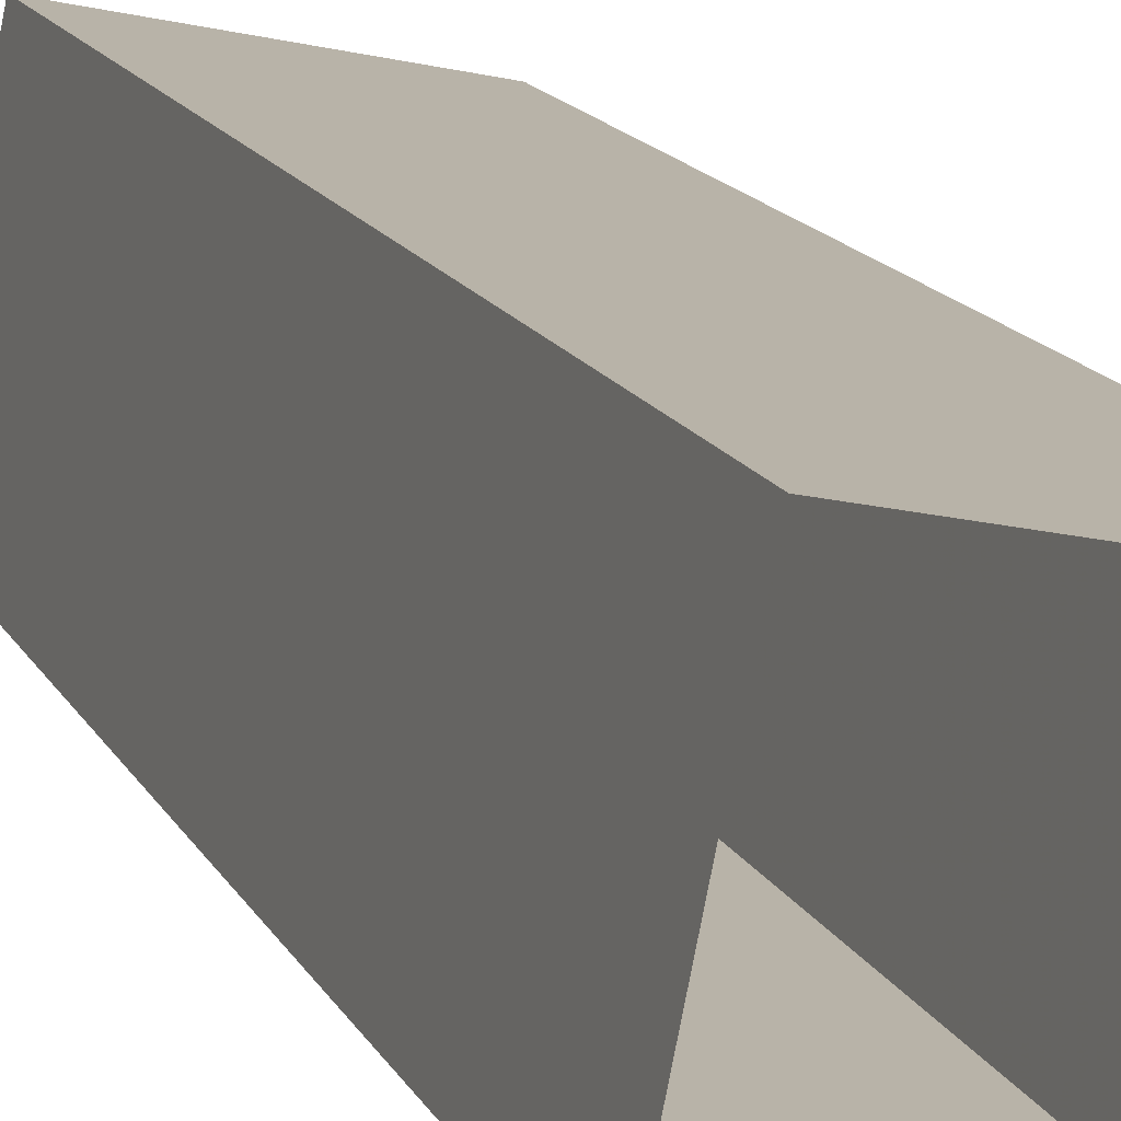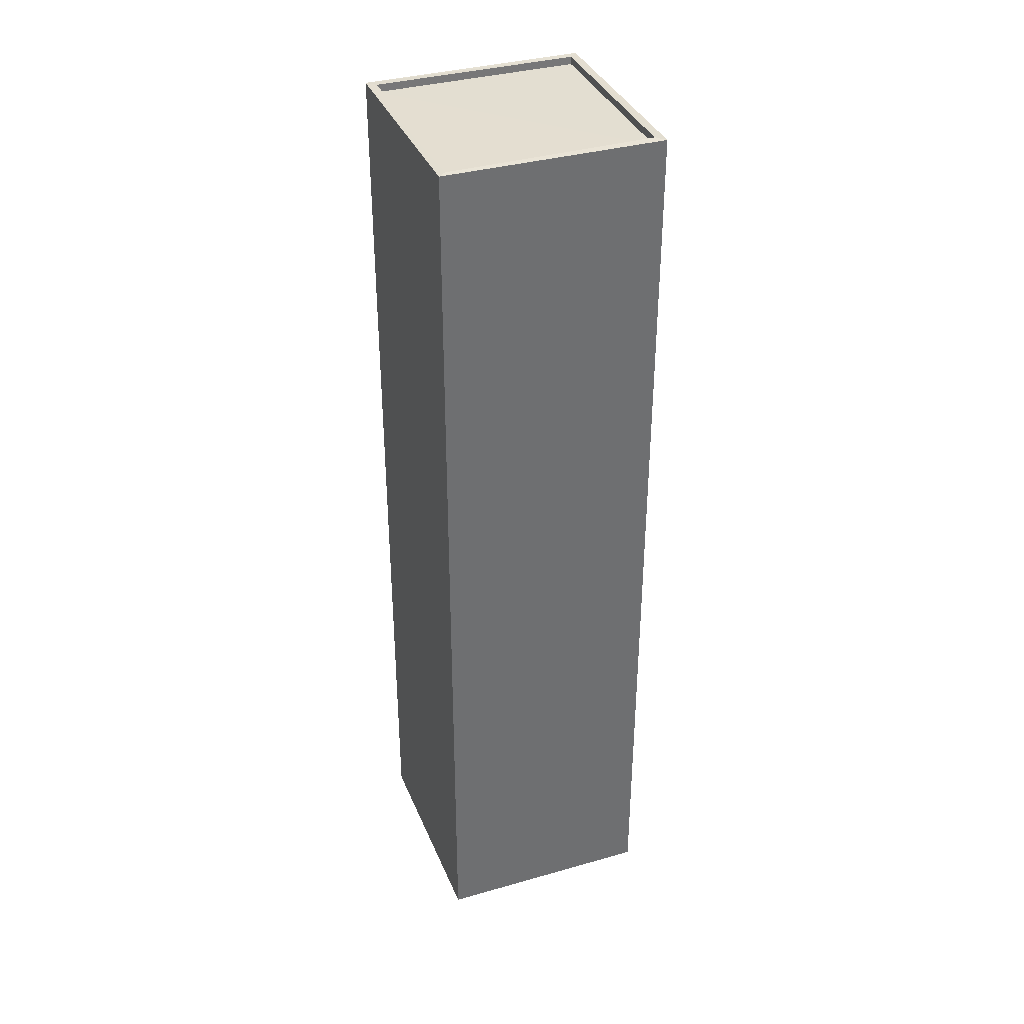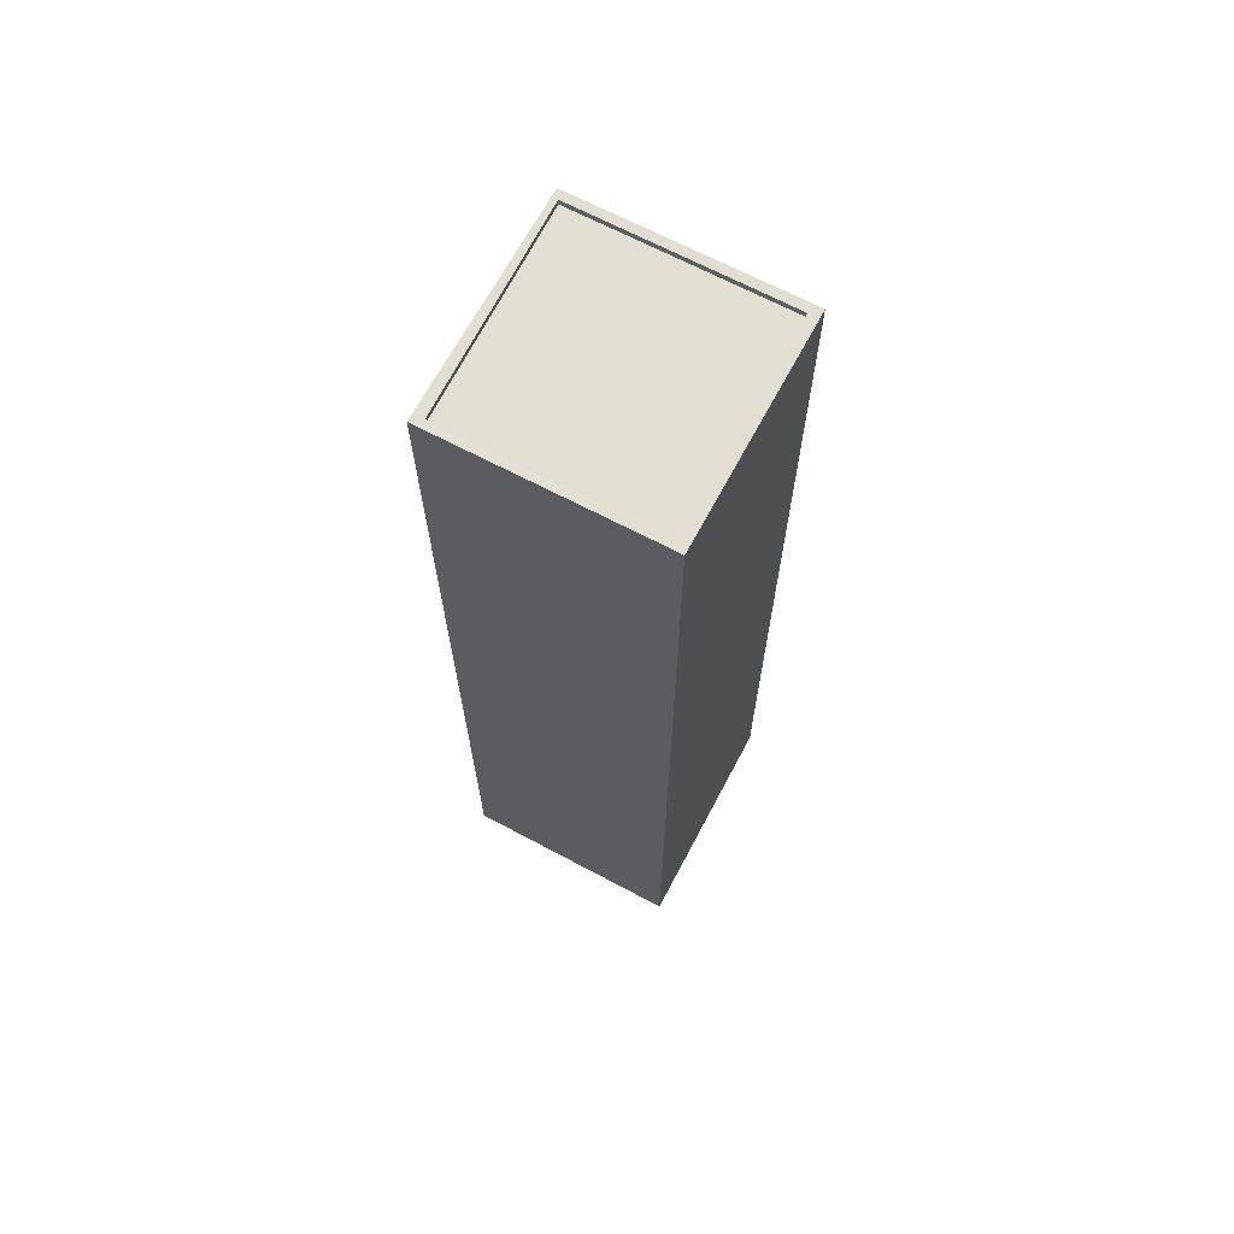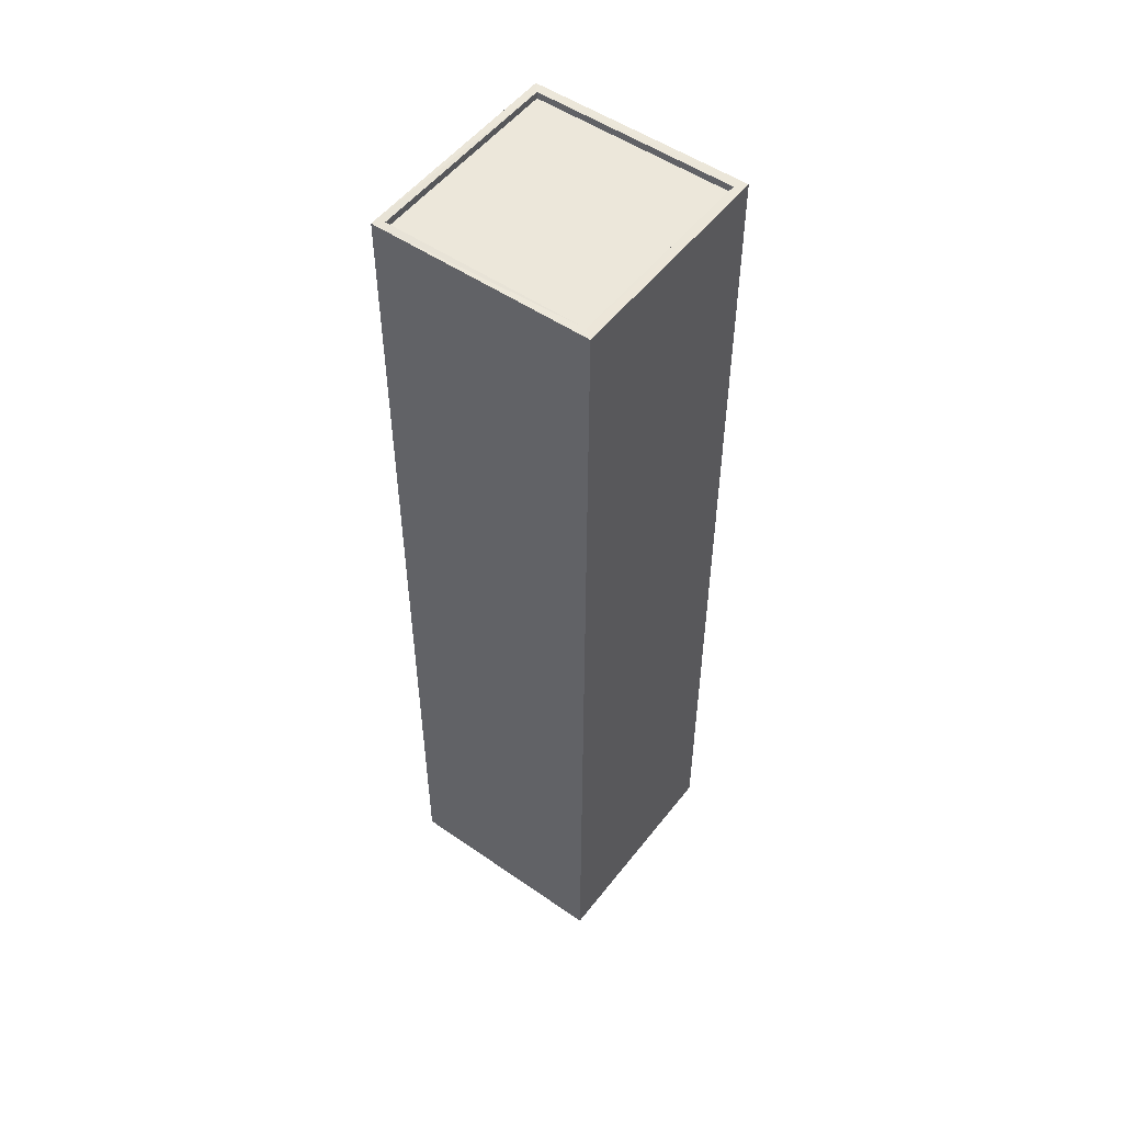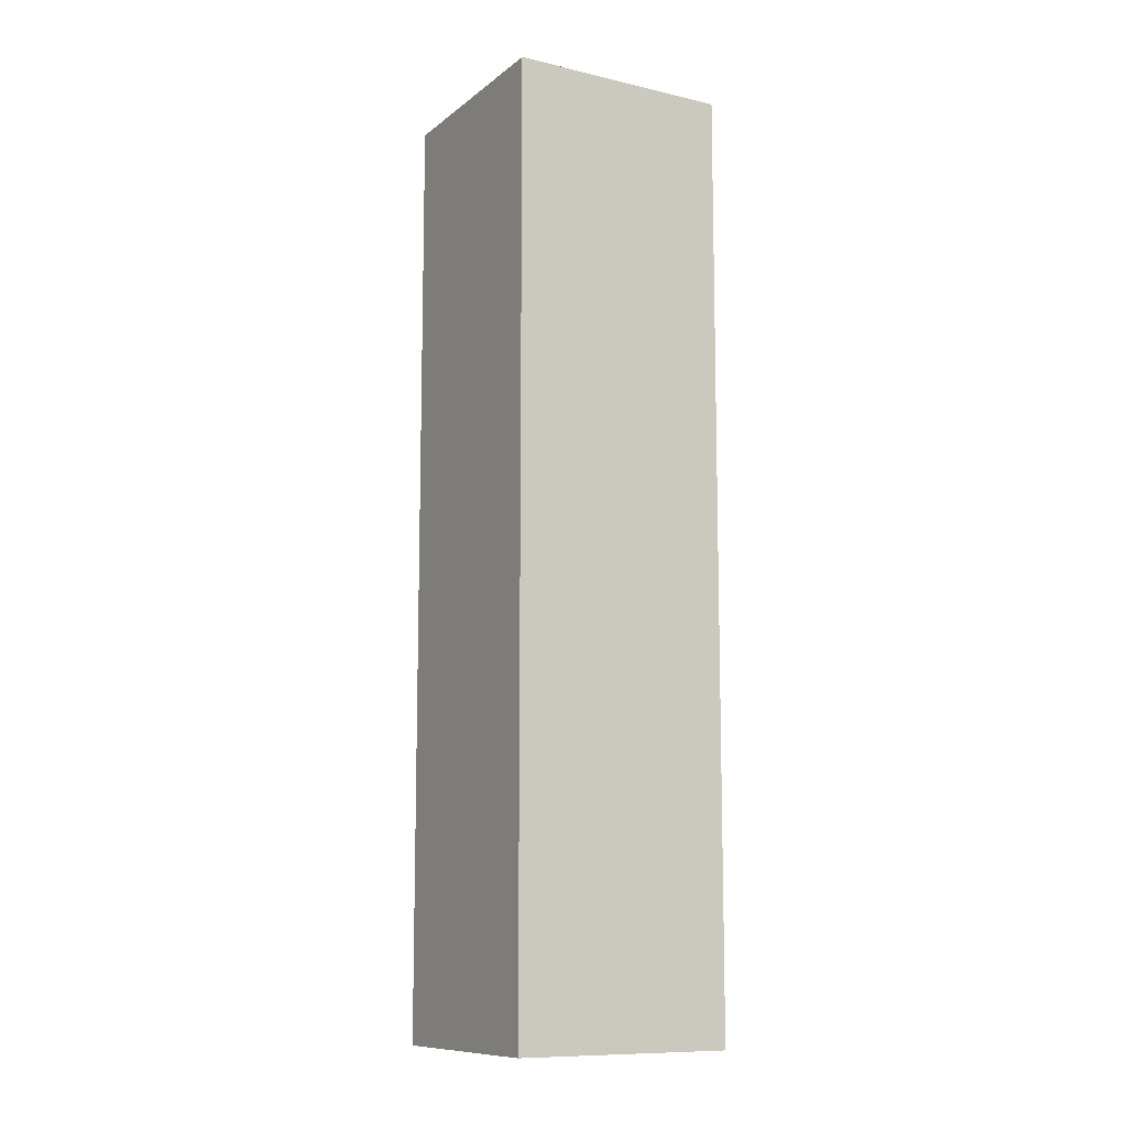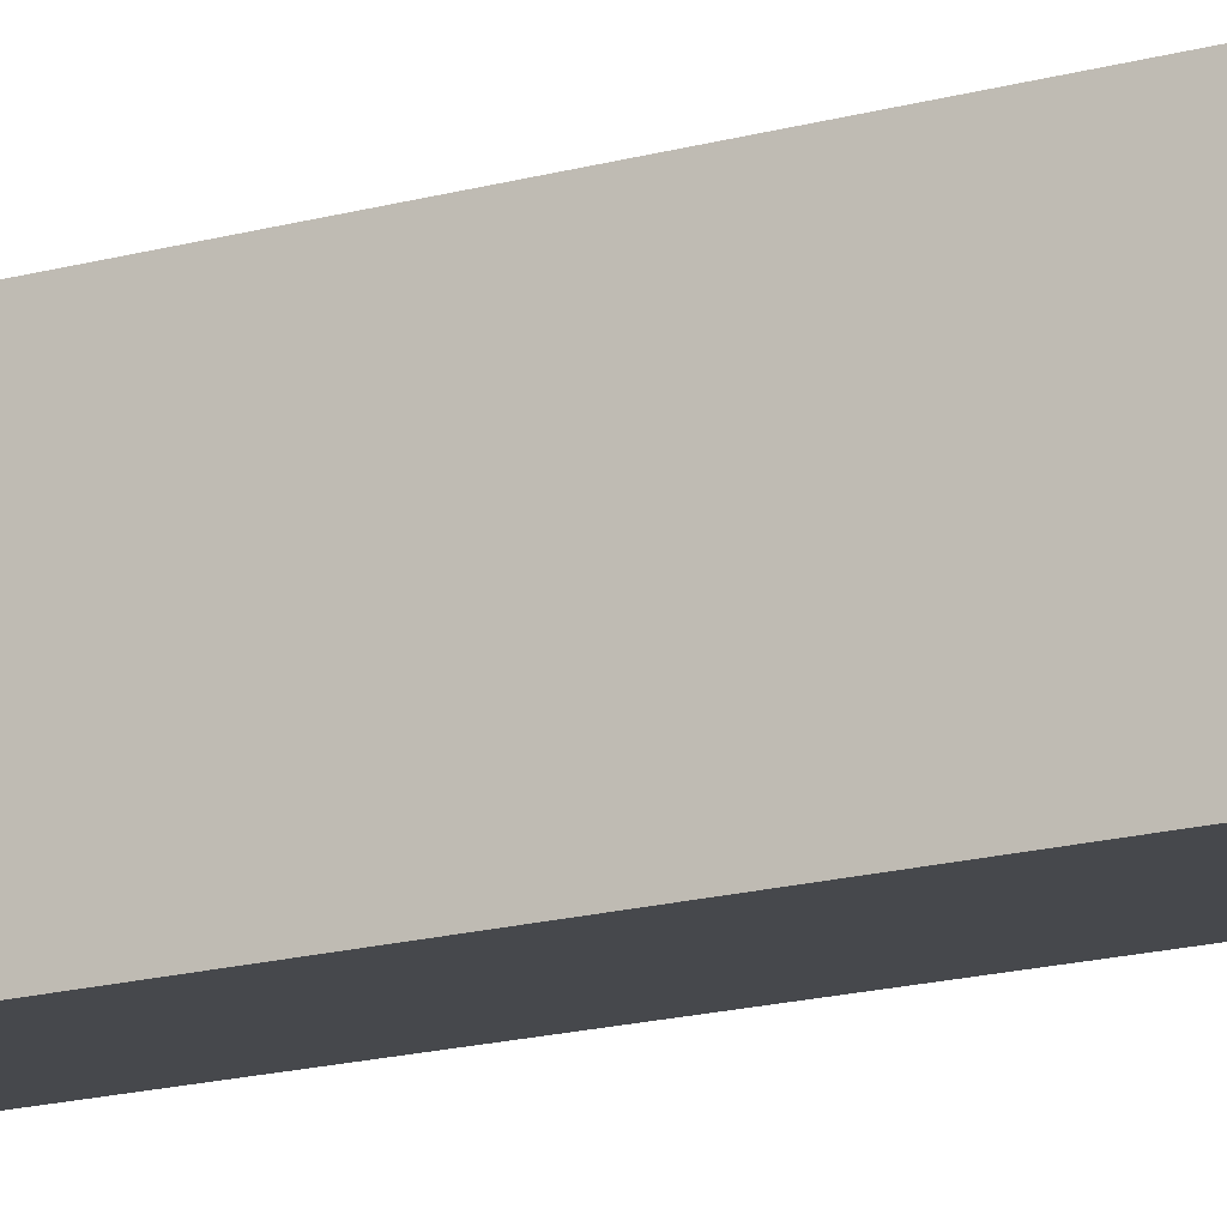
<metadata>
{"format":"obj","ext":"obj","renderer":"f3d","projection":"perspective","resolution":1024,"background":"white","views":[{"elev":13.5,"azim":162.8,"up":"+Y"},{"elev":36.5,"azim":-9.3,"up":"+Z"},{"elev":67.7,"azim":129.3,"up":"+Z"},{"elev":51.9,"azim":138.3,"up":"+Z"},{"elev":-10.6,"azim":-108.7,"up":"+Z"},{"elev":-22.0,"azim":-66.4,"up":"+Y"}]}
</metadata>
<code>
v 1.241e+05 7.847e+05 21.74
v 1.241e+05 7.847e+05 21.74
v 1.241e+05 7.847e+05 21.74
v 1.241e+05 7.847e+05 21.74
v 1.241e+05 7.847e+05 53.76
v 1.241e+05 7.847e+05 53.76
v 1.241e+05 7.847e+05 53.76
v 1.241e+05 7.847e+05 53.76
v 1.241e+05 7.847e+05 54.01
v 1.241e+05 7.847e+05 54.01
v 1.241e+05 7.847e+05 54.01
v 1.241e+05 7.847e+05 54.01
v 1.241e+05 7.847e+05 54.01
v 1.241e+05 7.847e+05 54.01
v 1.241e+05 7.847e+05 54.01
v 1.241e+05 7.847e+05 54.01
f 1 2 3
f 1 4 2
f 5 6 7
f 5 8 6
f 9 10 11
f 12 13 14
f 15 12 14
f 14 13 10
f 16 10 9
f 14 10 16
f 9 11 12
f 15 9 12
f 14 5 7
f 14 16 5
f 14 7 6
f 15 14 6
f 9 6 8
f 9 15 6
f 16 8 5
f 16 9 8
f 13 1 3
f 13 12 1
f 11 4 1
f 12 11 1
f 10 2 4
f 11 10 4
f 10 3 2
f 10 13 3

</code>
